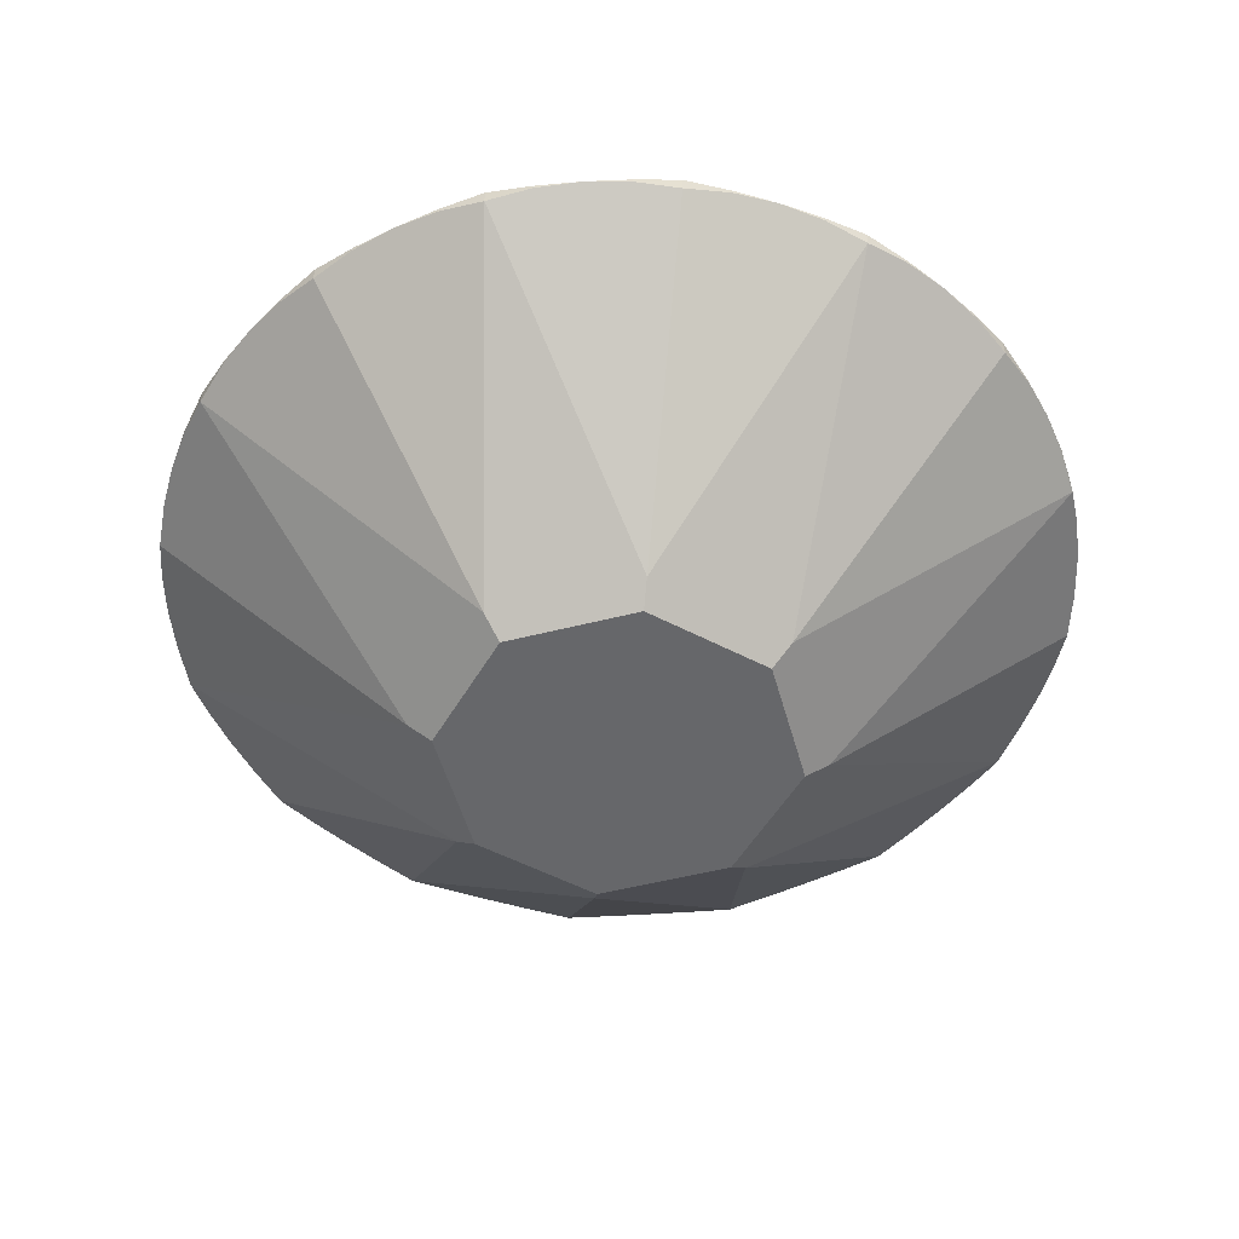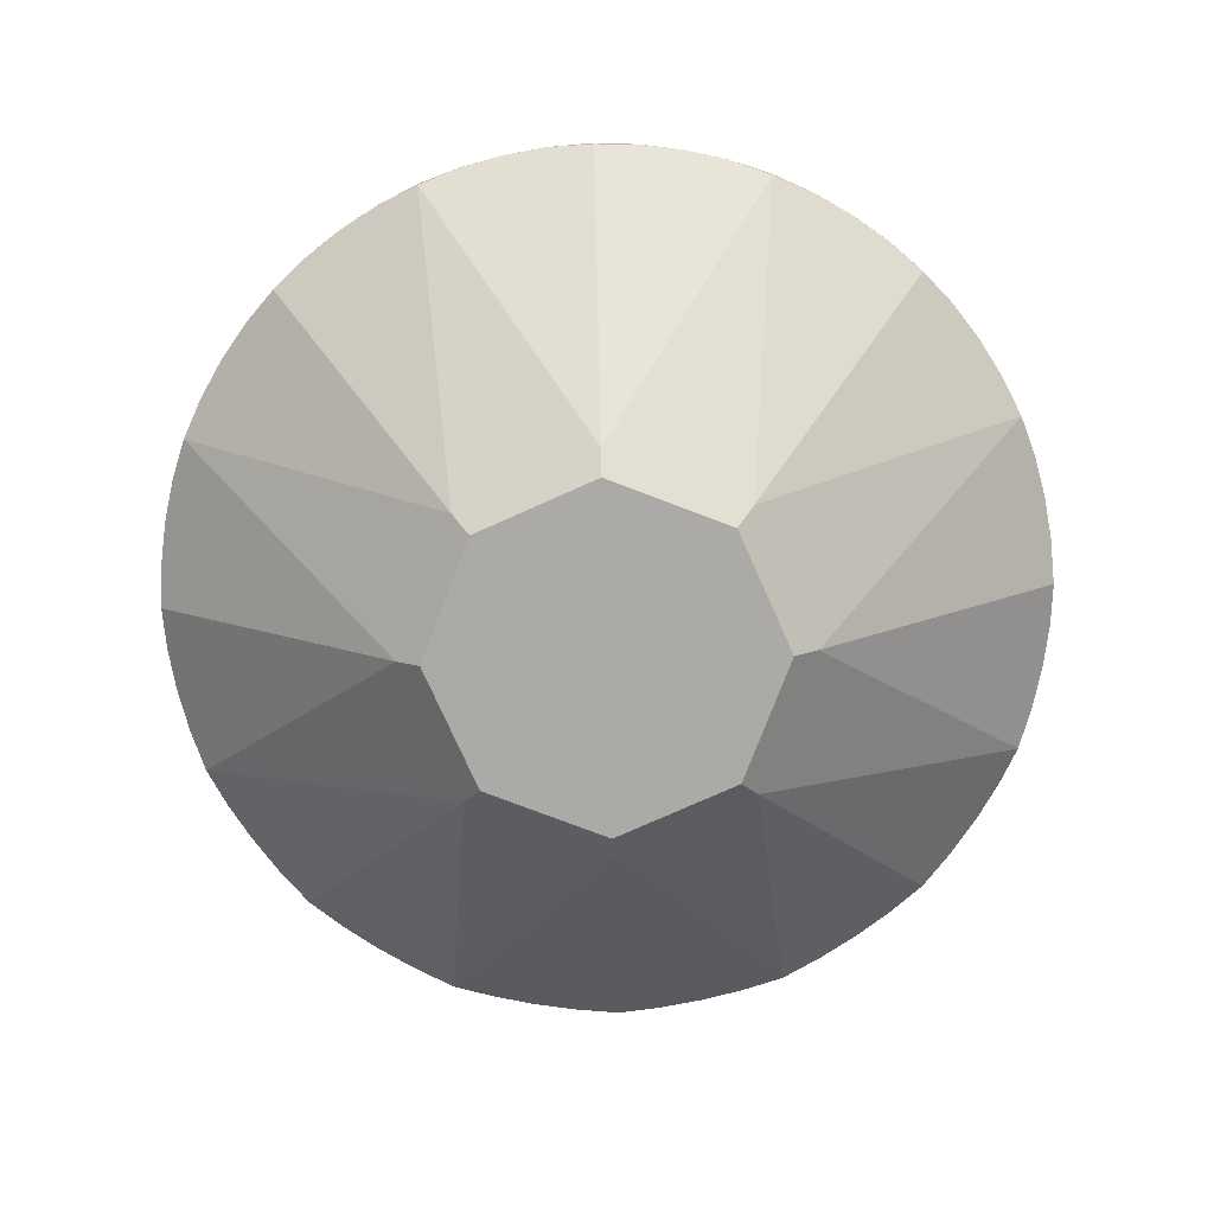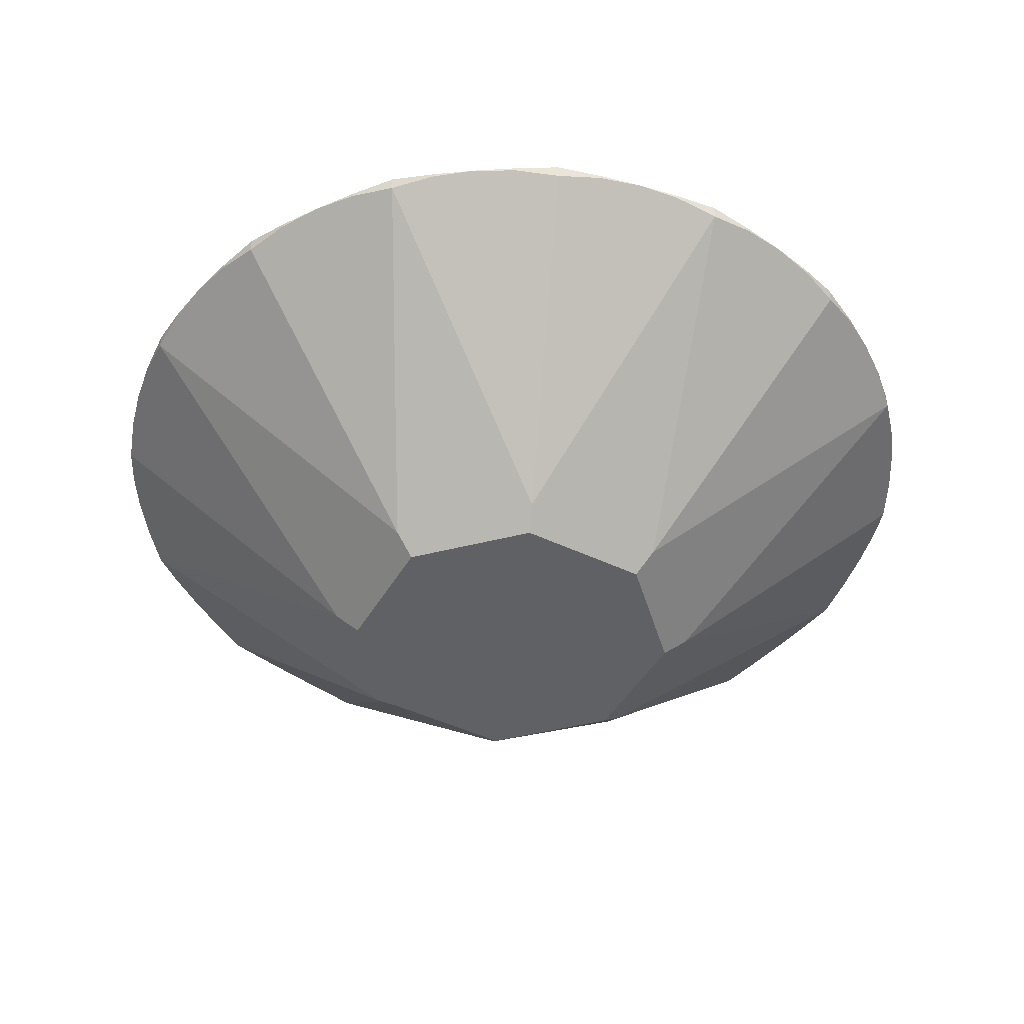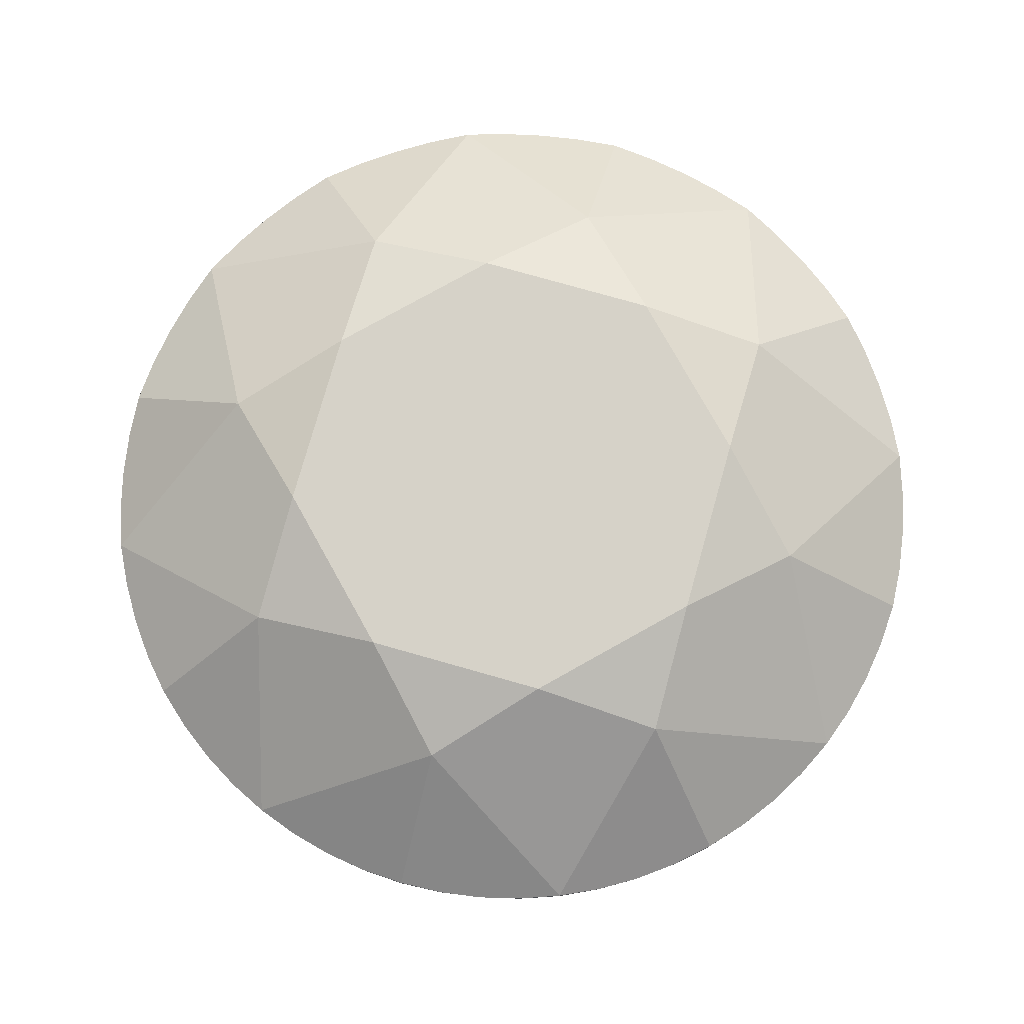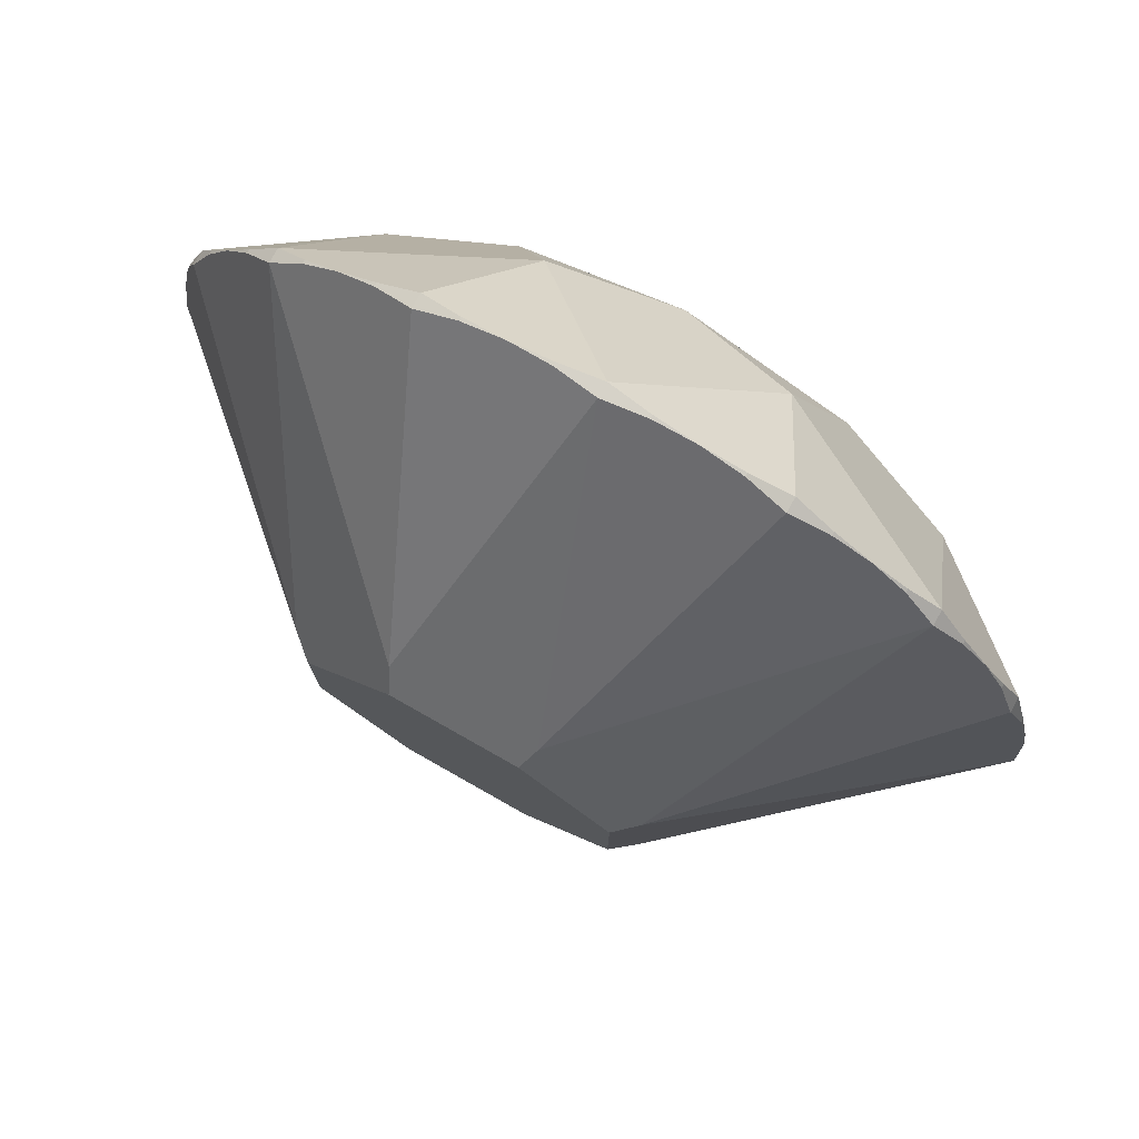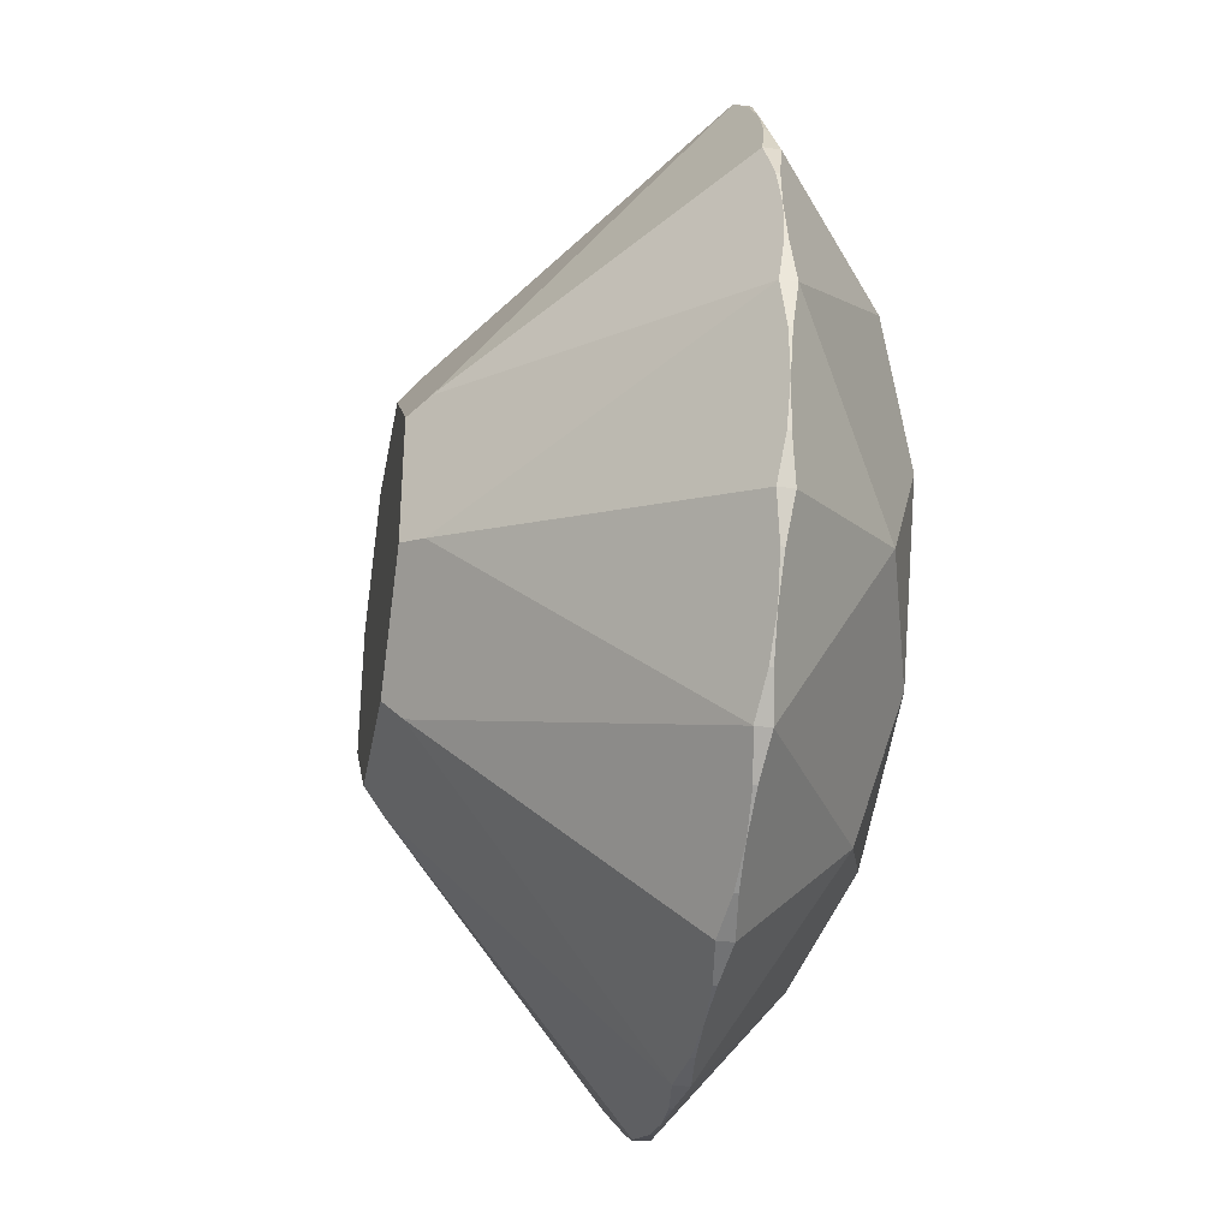
<metadata>
{"format":"obj","ext":"obj","renderer":"f3d","projection":"perspective","resolution":1024,"background":"white","views":[{"elev":-52.1,"azim":-164.6,"up":"+Y"},{"elev":-76.1,"azim":159.1,"up":"+Y"},{"elev":-45.8,"azim":-118.7,"up":"+Y"},{"elev":77.7,"azim":128.3,"up":"+Y"},{"elev":77.6,"azim":29.5,"up":"+Z"},{"elev":-35.7,"azim":79.9,"up":"+Z"}]}
</metadata>
<code>
o dobj.000_dmesh.002
v 0.8318 3.508 0
v 0.7684 3.508 -0.3183
v 0.5881 3.508 -0.5881
v 0.3183 3.508 -0.7684
v -0 3.508 -0.8318
v -0.3183 3.508 -0.7684
v -0.5881 3.508 -0.5881
v -0.7684 3.508 -0.3183
v -0.8318 3.508 0
v -0.7684 3.508 0.3183
v -0.5881 3.508 0.5881
v -0.3183 3.508 0.7684
v 0 3.508 0.8318
v 0.3183 3.508 0.7684
v 0.5881 3.508 0.5881
v 0.7684 3.508 0.3183
v 0.8318 3.536 0
v 0.7684 3.536 -0.3183
v 0.5881 3.536 -0.5881
v 0.3183 3.536 -0.7684
v -0 3.536 -0.8318
v -0.3183 3.536 -0.7684
v -0.5881 3.536 -0.5881
v -0.7684 3.536 -0.3183
v -0.8318 3.536 0
v -0.7684 3.536 0.3183
v -0.5881 3.536 0.5881
v -0.3183 3.536 0.7684
v 0 3.536 0.8318
v 0.3183 3.536 0.7684
v 0.5881 3.536 0.5881
v 0.7684 3.536 0.3183
v 0.8158 3.523 -0.1623
v 0.6916 3.523 -0.4621
v 0.4621 3.523 -0.6916
v 0.1623 3.523 -0.8158
v -0.1623 3.523 -0.8158
v -0.4621 3.523 -0.6916
v -0.6916 3.523 -0.4621
v -0.8158 3.523 -0.1623
v -0.8158 3.523 0.1623
v -0.6916 3.523 0.4621
v -0.4621 3.523 0.6916
v -0.1623 3.523 0.8158
v 0.1623 3.523 0.8158
v 0.4621 3.523 0.6916
v 0.6916 3.523 0.4621
v 0.8158 3.523 0.1623
v 0.8158 3.523 -0.1623
v 0.6916 3.523 -0.4621
v 0.4621 3.523 -0.6916
v 0.1623 3.523 -0.8158
v -0.1623 3.523 -0.8158
v -0.4621 3.523 -0.6916
v -0.6916 3.523 -0.4621
v -0.8158 3.523 -0.1623
v -0.8158 3.523 0.1623
v -0.6916 3.523 0.4621
v -0.4621 3.523 0.6916
v -0.1623 3.523 0.8158
v 0.1623 3.523 0.8158
v 0.4621 3.523 0.6916
v 0.6916 3.523 0.4621
v 0.8158 3.523 0.1623
v 0.8277 3.519 -0.08153
v 0.7959 3.519 -0.2414
v 0.7335 3.519 -0.3921
v 0.643 3.519 -0.5277
v 0.5277 3.519 -0.643
v 0.3921 3.519 -0.7335
v 0.2414 3.519 -0.7959
v 0.08153 3.519 -0.8277
v -0.08153 3.519 -0.8277
v -0.2414 3.519 -0.7959
v -0.3921 3.519 -0.7335
v -0.5277 3.519 -0.643
v -0.643 3.519 -0.5277
v -0.7335 3.519 -0.3921
v -0.7959 3.519 -0.2414
v -0.8277 3.519 -0.08153
v -0.8277 3.519 0.08153
v -0.7959 3.519 0.2414
v -0.7335 3.519 0.3921
v -0.643 3.519 0.5277
v -0.5277 3.519 0.643
v -0.3921 3.519 0.7335
v -0.2414 3.519 0.7959
v -0.08153 3.519 0.8277
v 0.08153 3.519 0.8277
v 0.2414 3.519 0.7959
v 0.3921 3.519 0.7335
v 0.5277 3.519 0.643
v 0.643 3.519 0.5277
v 0.7335 3.519 0.3921
v 0.7959 3.519 0.2414
v 0.8277 3.519 0.08153
v 0.8277 3.526 -0.08153
v 0.7959 3.526 -0.2414
v 0.7335 3.526 -0.3921
v 0.643 3.526 -0.5277
v 0.5277 3.526 -0.643
v 0.3921 3.526 -0.7335
v 0.2414 3.526 -0.7959
v 0.08153 3.526 -0.8277
v -0.08153 3.526 -0.8277
v -0.2414 3.526 -0.7959
v -0.3921 3.526 -0.7335
v -0.5277 3.526 -0.643
v -0.643 3.526 -0.5277
v -0.7335 3.526 -0.3921
v -0.7959 3.526 -0.2414
v -0.8277 3.526 -0.08153
v -0.8277 3.526 0.08153
v -0.7959 3.526 0.2414
v -0.7335 3.526 0.3921
v -0.643 3.526 0.5277
v -0.5277 3.526 0.643
v -0.3921 3.526 0.7335
v -0.2414 3.526 0.7959
v -0.08153 3.526 0.8277
v 0.08153 3.526 0.8277
v 0.2414 3.526 0.7959
v 0.3921 3.526 0.7335
v 0.5277 3.526 0.643
v 0.643 3.526 0.5277
v 0.7335 3.526 0.3921
v 0.7959 3.526 0.2414
v 0.8277 3.526 0.08153
v 0.5386 3.738 -0.2231
v 0.2231 3.738 -0.5386
v -0.2231 3.738 -0.5386
v -0.5386 3.738 -0.2231
v -0.5386 3.738 0.2231
v -0.2231 3.738 0.5386
v 0.2231 3.738 0.5386
v 0.5386 3.738 0.2231
v 0.4408 3.805 0
v 0.3117 3.805 -0.3117
v -0 3.805 -0.4408
v -0.3117 3.805 -0.3117
v -0.4408 3.805 0
v -0.3117 3.805 0.3117
v 0 3.805 0.4408
v 0.3117 3.805 0.3117
v 0.3327 3.078 -0.1378
v 0.1378 3.078 -0.3327
v -0.1378 3.078 -0.3327
v -0.3327 3.078 -0.1378
v -0.3327 3.078 0.1378
v -0.1378 3.078 0.3327
v 0.1378 3.078 0.3327
v 0.3327 3.078 0.1378
v 0.2923 3.043 -0.1211
v 0.1211 3.043 -0.2923
v -0.1211 3.043 -0.2923
v -0.2923 3.043 -0.1211
v -0.2923 3.043 0.1211
v -0.1211 3.043 0.2923
v 0.1211 3.043 0.2923
v 0.2923 3.043 0.1211
f 1 65 97 17
f 1 17 128 96
f 2 67 99 18
f 2 18 98 66
f 3 69 101 19
f 3 19 100 68
f 4 71 103 20
f 4 20 102 70
f 5 73 105 21
f 5 21 104 72
f 6 75 107 22
f 6 22 106 74
f 7 77 109 23
f 7 23 108 76
f 8 79 111 24
f 8 24 110 78
f 9 81 113 25
f 9 25 112 80
f 10 83 115 26
f 10 26 114 82
f 11 85 117 27
f 11 27 116 84
f 12 87 119 28
f 12 28 118 86
f 13 89 121 29
f 13 29 120 88
f 14 91 123 30
f 14 30 122 90
f 15 93 125 31
f 15 31 124 92
f 16 95 127 32
f 16 32 126 94
f 33 49 97 65
f 33 66 98 49
f 34 50 99 67
f 34 68 100 50
f 35 51 101 69
f 35 70 102 51
f 36 52 103 71
f 36 72 104 52
f 37 53 105 73
f 37 74 106 53
f 38 54 107 75
f 38 76 108 54
f 39 55 109 77
f 39 78 110 55
f 40 56 111 79
f 40 80 112 56
f 41 57 113 81
f 41 82 114 57
f 42 58 115 83
f 42 84 116 58
f 43 59 117 85
f 43 86 118 59
f 44 60 119 87
f 44 88 120 60
f 45 61 121 89
f 45 90 122 61
f 46 62 123 91
f 46 92 124 62
f 47 63 125 93
f 47 94 126 63
f 48 64 127 95
f 48 96 128 64
f 17 136 32 127 64 128
f 31 125 63 126 32 136
f 18 99 50 100 19 129
f 18 129 17 97 49 98
f 20 103 52 104 21 130
f 20 130 19 101 51 102
f 22 107 54 108 23 131
f 22 131 21 105 53 106
f 24 111 56 112 25 132
f 24 132 23 109 55 110
f 26 115 58 116 27 133
f 26 133 25 113 57 114
f 28 119 60 120 29 134
f 28 134 27 117 59 118
f 30 123 62 124 31 135
f 30 135 29 121 61 122
f 137 129 138
f 138 129 19 130
f 138 130 139
f 139 130 21 131
f 139 131 140
f 140 131 23 132
f 140 132 141
f 141 132 25 133
f 141 133 142
f 142 133 27 134
f 142 134 143
f 143 134 29 135
f 143 135 144
f 144 135 31 136
f 144 136 137
f 17 129 137 136
f 137 138 139 140 141 142 143 144
f 1 145 2 66 33 65
f 1 96 48 95 16 152
f 3 146 4 70 35 69
f 3 68 34 67 2 145
f 5 147 6 74 37 73
f 5 72 36 71 4 146
f 7 148 8 78 39 77
f 7 76 38 75 6 147
f 9 149 10 82 41 81
f 9 80 40 79 8 148
f 11 150 12 86 43 85
f 11 84 42 83 10 149
f 13 151 14 90 45 89
f 13 88 44 87 12 150
f 15 152 16 94 47 93
f 15 92 46 91 14 151
f 1 152 160 153 145
f 3 145 153 154 146
f 5 146 154 155 147
f 7 147 155 156 148
f 9 148 156 157 149
f 11 149 157 158 150
f 13 150 158 159 151
f 15 151 159 160 152
f 153 160 159 158 157 156 155 154

</code>
